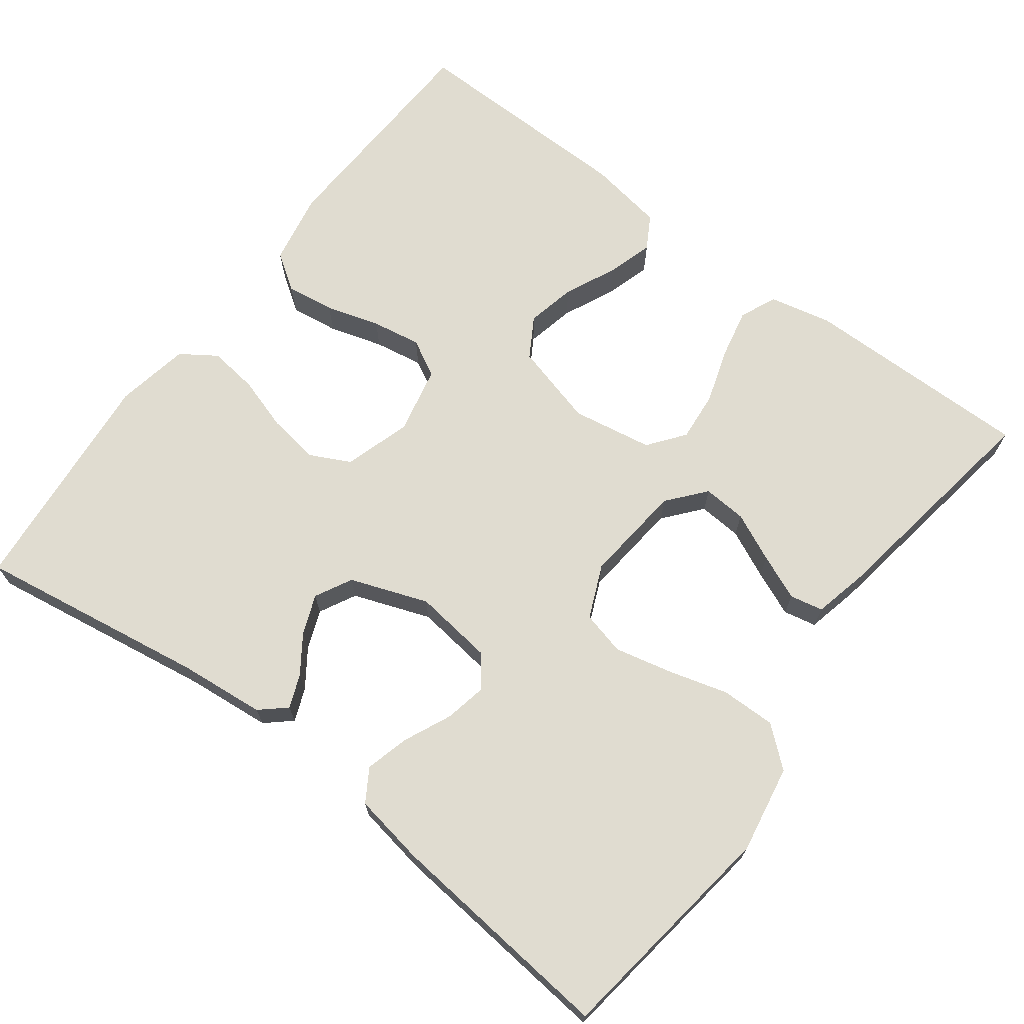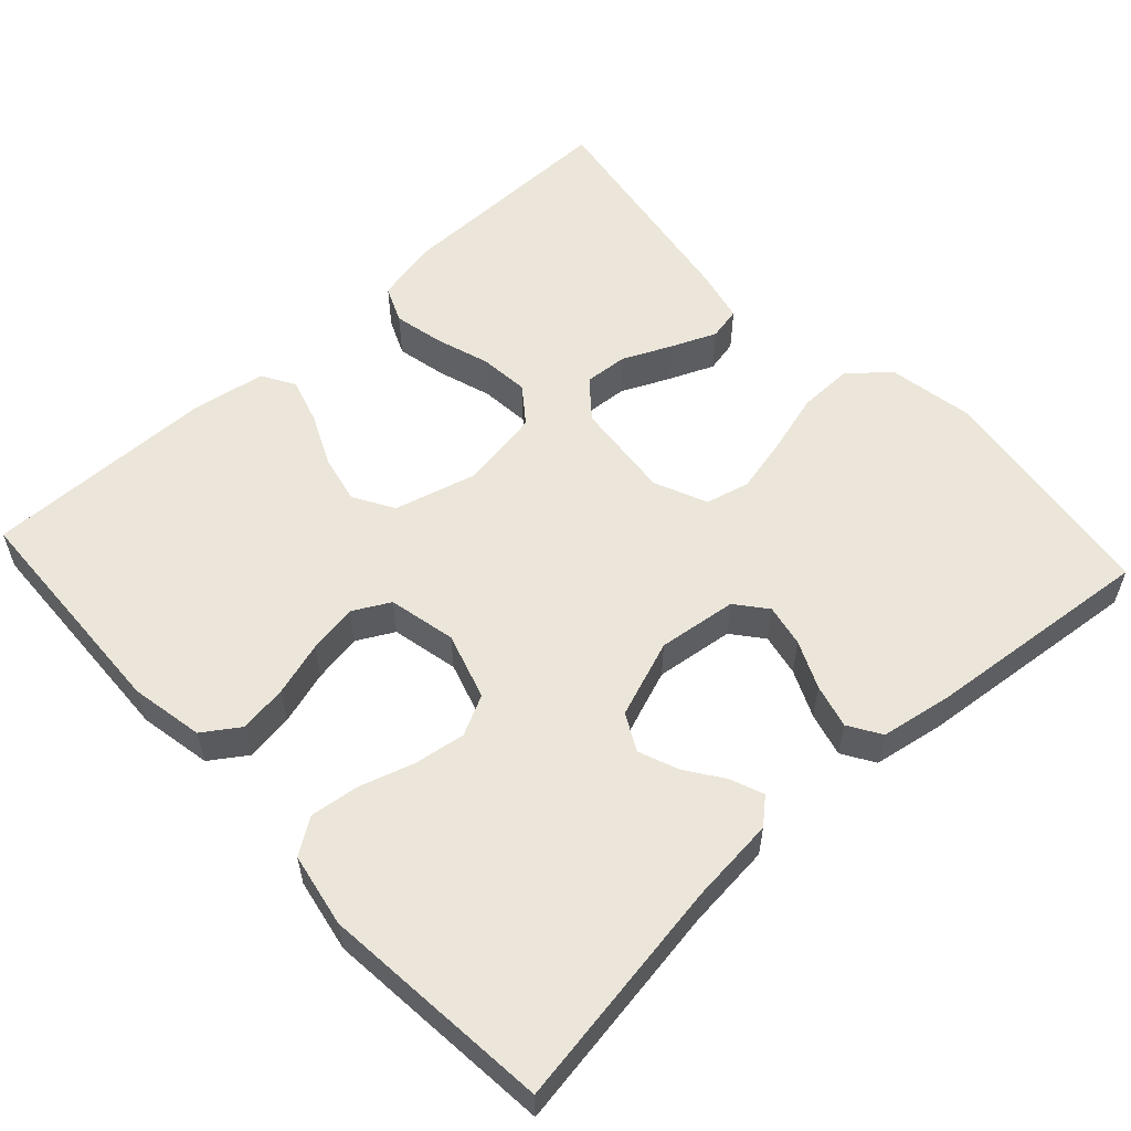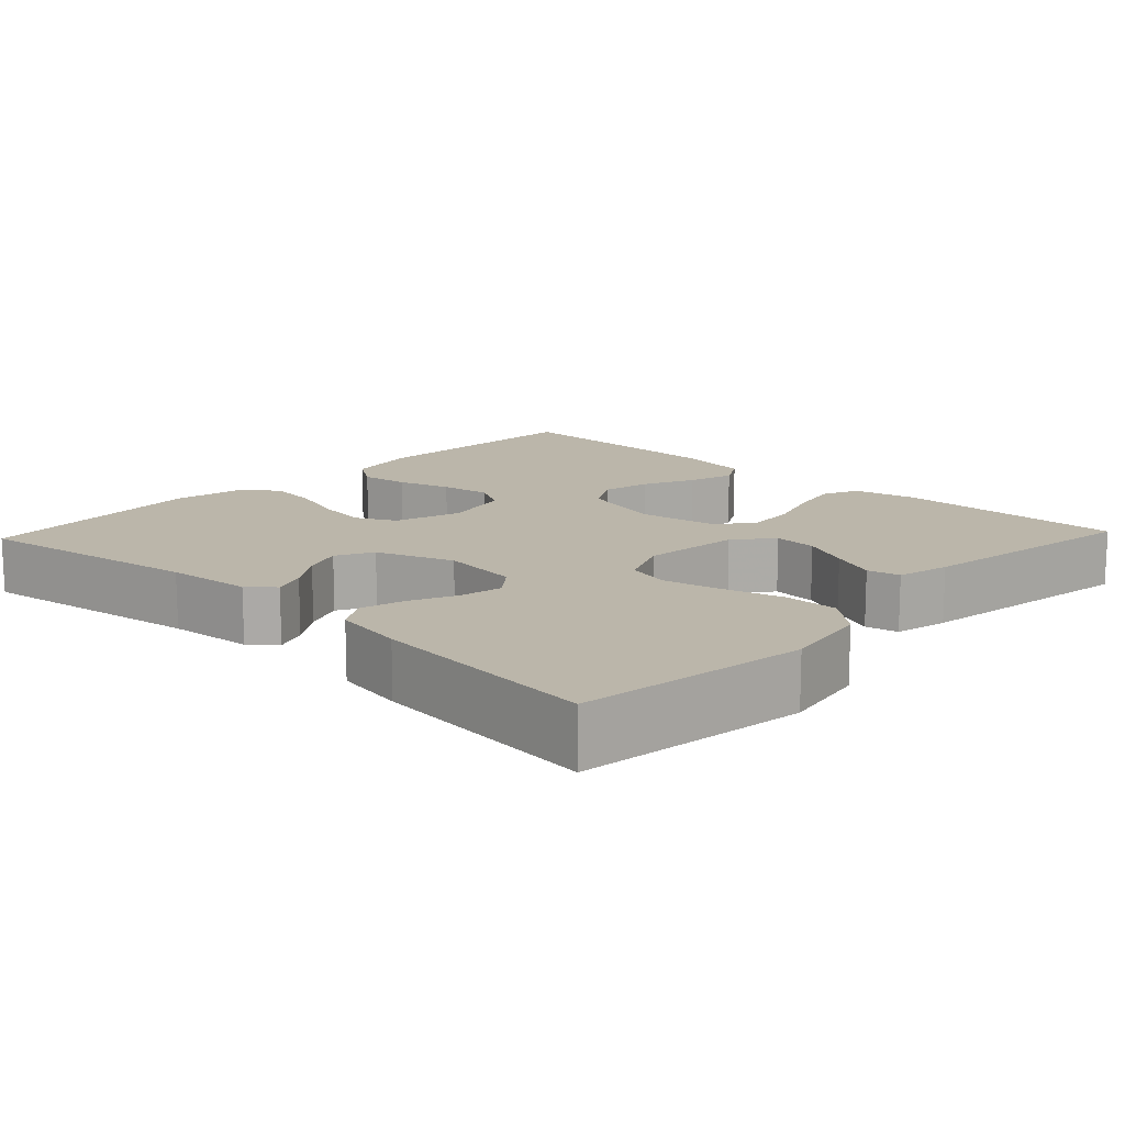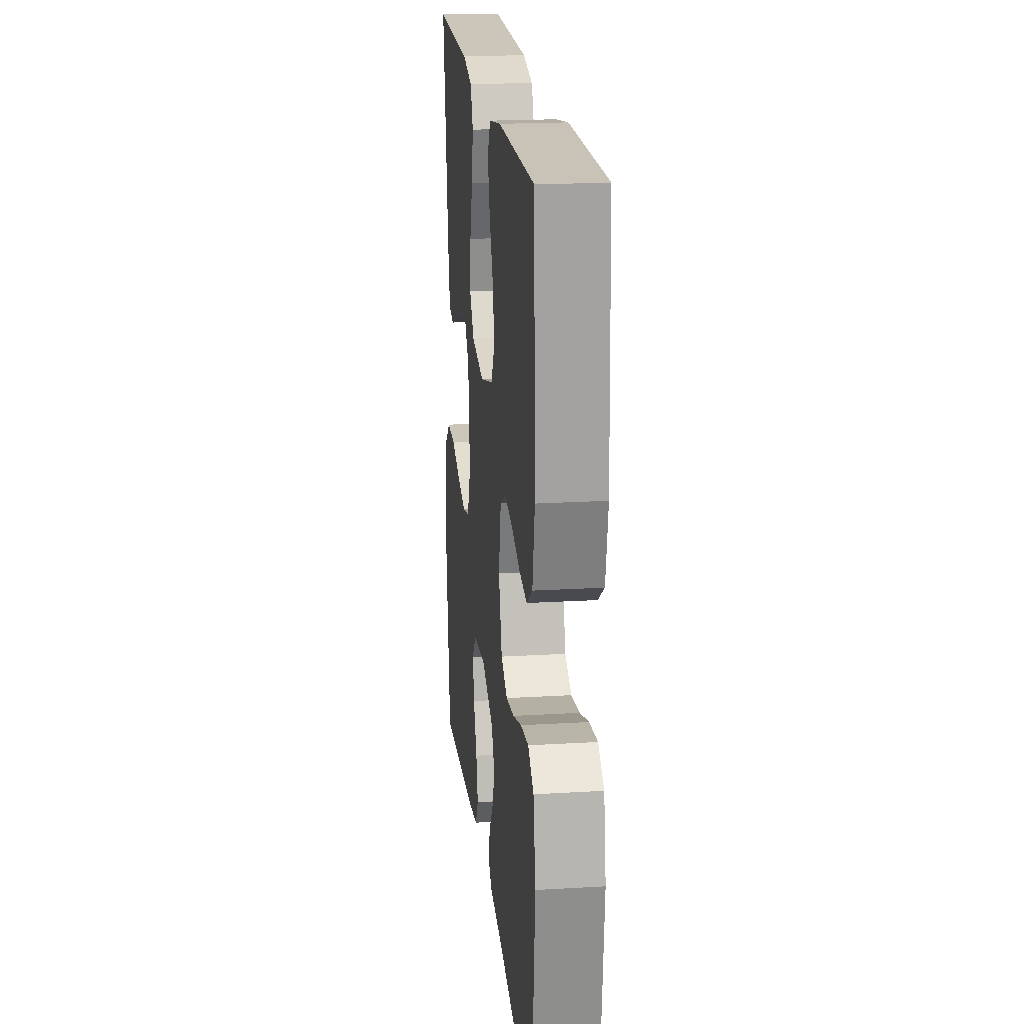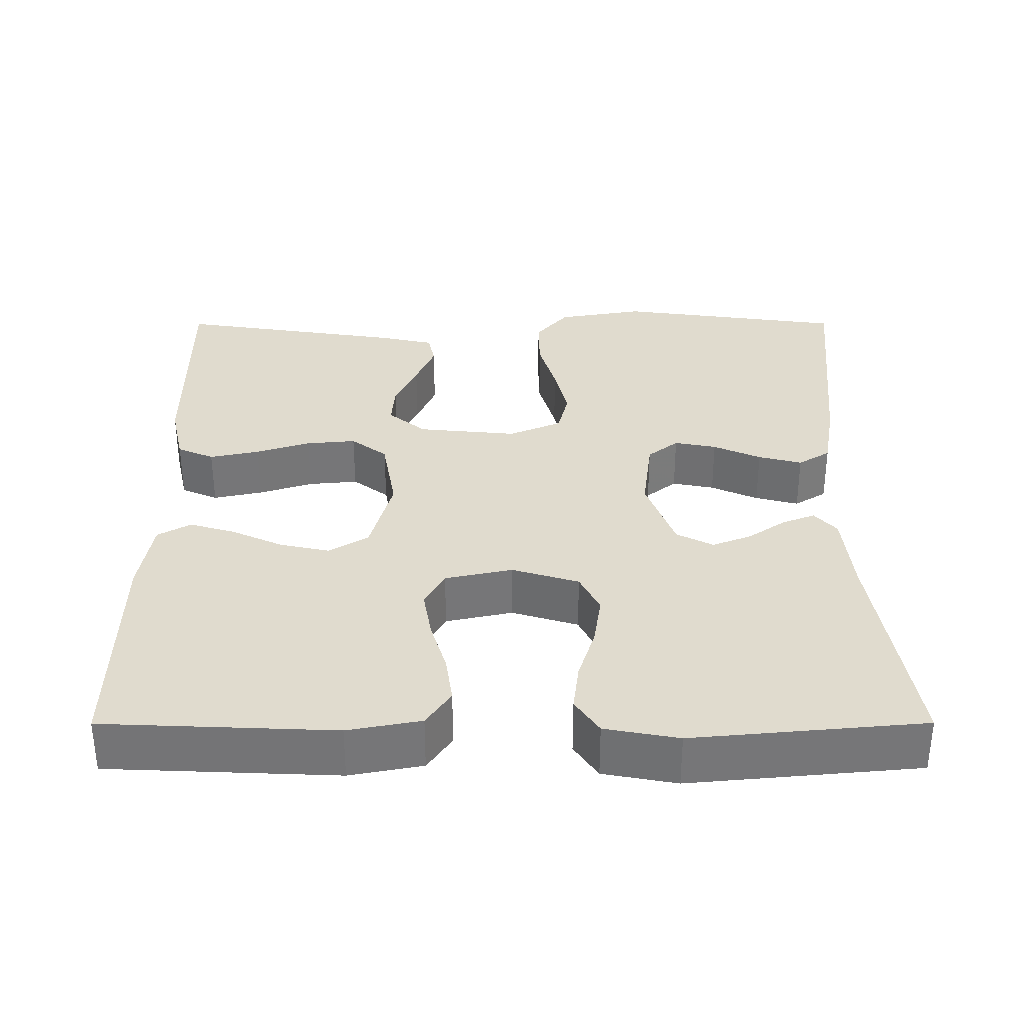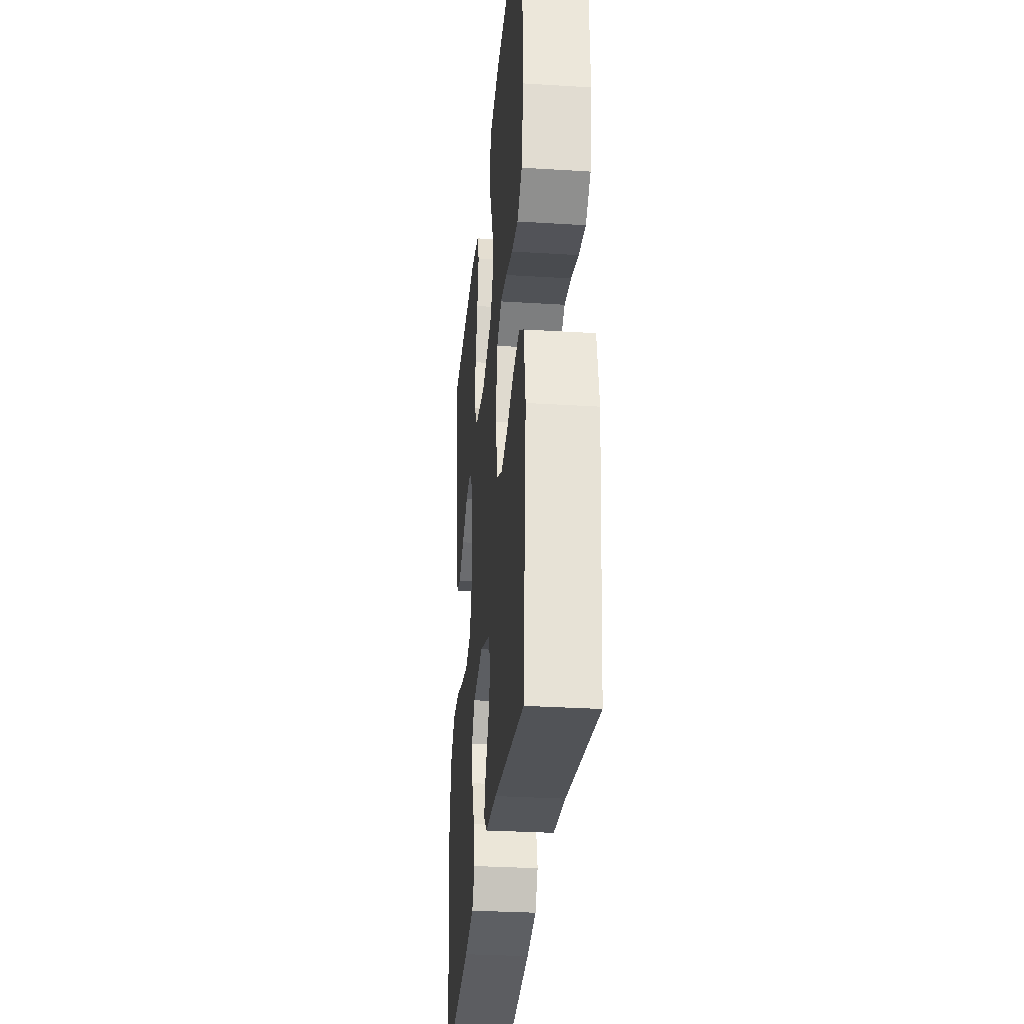
<metadata>
{"format":"obj","ext":"obj","renderer":"f3d","projection":"perspective","resolution":1024,"background":"white","views":[{"elev":69.5,"azim":-143.0,"up":"+Y"},{"elev":56.4,"azim":137.3,"up":"+Y"},{"elev":14.1,"azim":-136.6,"up":"+Y"},{"elev":20.2,"azim":83.8,"up":"+Z"},{"elev":33.5,"azim":89.9,"up":"+Y"},{"elev":-30.7,"azim":84.9,"up":"+Z"}]}
</metadata>
<code>
v -0.5 0.07 0.5
v -0.2 0.07 0.497
v -0.119 0.07 0.479
v -0.098 0.07 0.431
v -0.112 0.07 0.366
v -0.135 0.07 0.295
v -0.141 0.07 0.23
v -0.105 0.07 0.183
v 0 0.07 0.165
v 0.108 0.07 0.194
v 0.139 0.07 0.246
v 0.125 0.07 0.31
v 0.094 0.07 0.377
v 0.076 0.07 0.437
v 0.101 0.07 0.48
v 0.2 0.07 0.496
v 0.5 0.07 0.5
v 0.513 0.07 0.2
v 0.495 0.07 0.105
v 0.448 0.07 0.073
v 0.385 0.07 0.082
v 0.315 0.07 0.103
v 0.251 0.07 0.114
v 0.203 0.07 0.088
v 0.184 0.07 0
v 0.211 0.07 -0.087
v 0.263 0.07 -0.113
v 0.33 0.07 -0.103
v 0.4 0.07 -0.081
v 0.464 0.07 -0.073
v 0.51 0.07 -0.104
v 0.528 0.07 -0.2
v 0.5 0.07 -0.5
v 0.2 0.07 -0.453
v 0.088 0.07 -0.442
v 0.055 0.07 -0.413
v 0.072 0.07 -0.37
v 0.106 0.07 -0.321
v 0.126 0.07 -0.27
v 0.101 0.07 -0.222
v 0 0.07 -0.185
v -0.103 0.07 -0.198
v -0.135 0.07 -0.238
v -0.124 0.07 -0.293
v -0.096 0.07 -0.355
v -0.081 0.07 -0.412
v -0.107 0.07 -0.454
v -0.2 0.07 -0.47
v -0.5 0.07 -0.5
v -0.542 0.07 -0.2
v -0.522 0.07 -0.086
v -0.471 0.07 -0.043
v -0.4 0.07 -0.044
v -0.322 0.07 -0.066
v -0.248 0.07 -0.083
v -0.191 0.07 -0.069
v -0.161 0.07 0
v -0.174 0.07 0.13
v -0.215 0.07 0.179
v -0.272 0.07 0.175
v -0.335 0.07 0.146
v -0.394 0.07 0.121
v -0.437 0.07 0.13
v -0.453 0.07 0.2
v -0.5 0 0.5
v -0.2 0 0.497
v -0.119 0 0.479
v -0.098 0 0.431
v -0.112 0 0.366
v -0.135 0 0.295
v -0.141 0 0.23
v -0.105 0 0.183
v 0 0 0.165
v 0.108 0 0.194
v 0.139 0 0.246
v 0.125 0 0.31
v 0.094 0 0.377
v 0.076 0 0.437
v 0.101 0 0.48
v 0.2 0 0.496
v 0.5 0 0.5
v 0.513 0 0.2
v 0.495 0 0.105
v 0.448 0 0.073
v 0.385 0 0.082
v 0.315 0 0.103
v 0.251 0 0.114
v 0.203 0 0.088
v 0.184 0 0
v 0.211 0 -0.087
v 0.263 0 -0.113
v 0.33 0 -0.103
v 0.4 0 -0.081
v 0.464 0 -0.073
v 0.51 0 -0.104
v 0.528 0 -0.2
v 0.5 0 -0.5
v 0.2 0 -0.453
v 0.088 0 -0.442
v 0.055 0 -0.413
v 0.072 0 -0.37
v 0.106 0 -0.321
v 0.126 0 -0.27
v 0.101 0 -0.222
v 0 0 -0.185
v -0.103 0 -0.198
v -0.135 0 -0.238
v -0.124 0 -0.293
v -0.096 0 -0.355
v -0.081 0 -0.412
v -0.107 0 -0.454
v -0.2 0 -0.47
v -0.5 0 -0.5
v -0.542 0 -0.2
v -0.522 0 -0.086
v -0.471 0 -0.043
v -0.4 0 -0.044
v -0.322 0 -0.066
v -0.248 0 -0.083
v -0.191 0 -0.069
v -0.161 0 0
v -0.174 0 0.13
v -0.215 0 0.179
v -0.272 0 0.175
v -0.335 0 0.146
v -0.394 0 0.121
v -0.437 0 0.13
v -0.453 0 0.2
f 60 61 62 63
f 60 63 64 1
f 51 52 53 54
f 51 54 55
f 50 51 55
f 49 50 55 56
f 47 48 49 56
f 44 45 46 47
f 43 44 47 56
f 35 36 37 38
f 34 35 38 39
f 33 34 39
f 32 33 39 40
f 28 29 30 31
f 27 28 31 32
f 19 20 21 22
f 19 22 23
f 18 19 23
f 17 18 23
f 16 17 23 24
f 12 13 14 15
f 11 12 15 16
f 3 4 5 6
f 3 6 7
f 2 3 7
f 59 60 1 2
f 58 59 2 7
f 57 58 7 8
f 42 43 56 57
f 41 42 57 8
f 27 32 40 41
f 26 27 41
f 25 26 41 8
f 11 16 24 25
f 10 11 25
f 9 10 25
f 8 9 25
f 127 126 125 124
f 65 128 127 124
f 118 117 116 115
f 119 118 115
f 119 115 114
f 120 119 114 113
f 120 113 112 111
f 111 110 109 108
f 120 111 108 107
f 102 101 100 99
f 103 102 99 98
f 103 98 97
f 104 103 97 96
f 95 94 93 92
f 96 95 92 91
f 86 85 84 83
f 87 86 83
f 87 83 82
f 87 82 81
f 88 87 81 80
f 79 78 77 76
f 80 79 76 75
f 70 69 68 67
f 71 70 67
f 71 67 66
f 66 65 124 123
f 71 66 123 122
f 72 71 122 121
f 121 120 107 106
f 72 121 106 105
f 105 104 96 91
f 105 91 90
f 72 105 90 89
f 89 88 80 75
f 89 75 74
f 89 74 73
f 89 73 72
f 1 65 66 2
f 2 66 67 3
f 3 67 68 4
f 4 68 69 5
f 5 69 70 6
f 6 70 71 7
f 7 71 72 8
f 8 72 73 9
f 9 73 74 10
f 10 74 75 11
f 11 75 76 12
f 12 76 77 13
f 13 77 78 14
f 14 78 79 15
f 15 79 80 16
f 16 80 81 17
f 17 81 82 18
f 18 82 83 19
f 19 83 84 20
f 20 84 85 21
f 21 85 86 22
f 22 86 87 23
f 23 87 88 24
f 24 88 89 25
f 25 89 90 26
f 26 90 91 27
f 27 91 92 28
f 28 92 93 29
f 29 93 94 30
f 30 94 95 31
f 31 95 96 32
f 32 96 97 33
f 33 97 98 34
f 34 98 99 35
f 35 99 100 36
f 36 100 101 37
f 37 101 102 38
f 38 102 103 39
f 39 103 104 40
f 40 104 105 41
f 41 105 106 42
f 42 106 107 43
f 43 107 108 44
f 44 108 109 45
f 45 109 110 46
f 46 110 111 47
f 47 111 112 48
f 48 112 113 49
f 49 113 114 50
f 50 114 115 51
f 51 115 116 52
f 52 116 117 53
f 53 117 118 54
f 54 118 119 55
f 55 119 120 56
f 56 120 121 57
f 57 121 122 58
f 58 122 123 59
f 59 123 124 60
f 60 124 125 61
f 61 125 126 62
f 62 126 127 63
f 63 127 128 64
f 64 128 65 1

</code>
